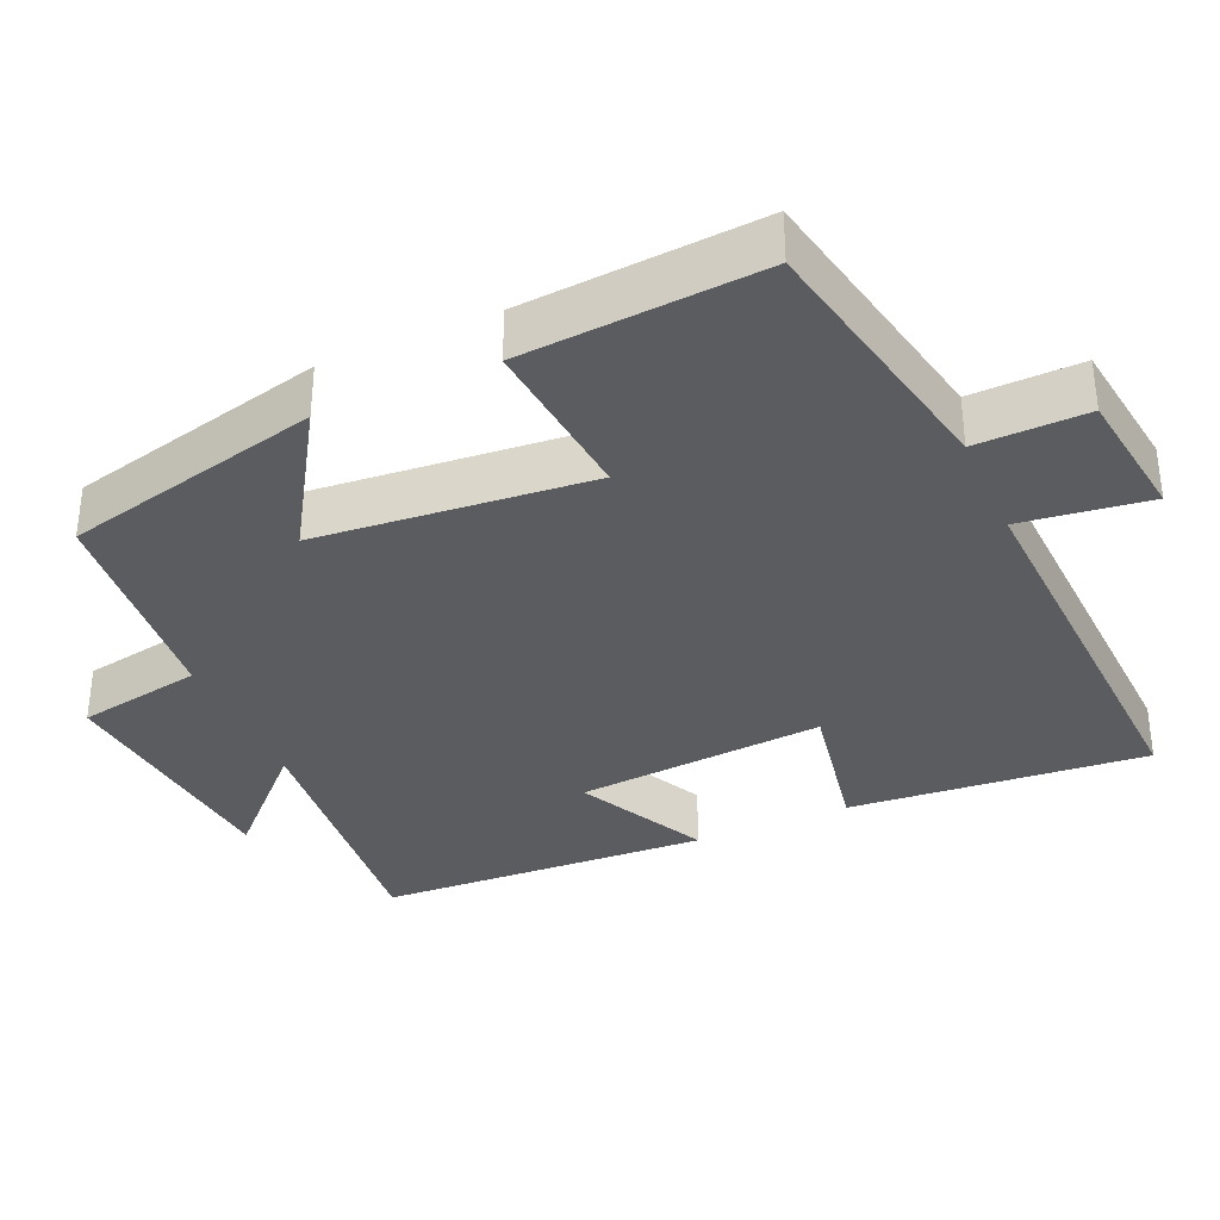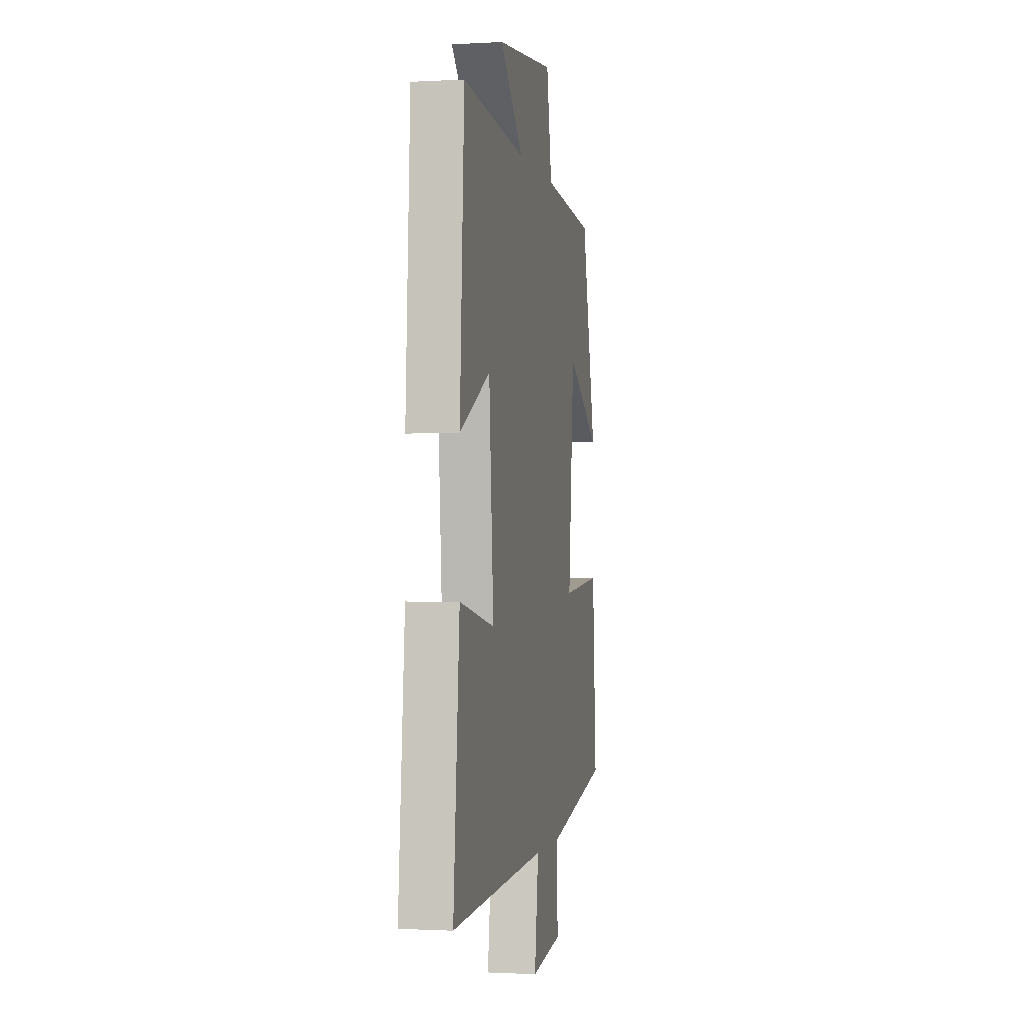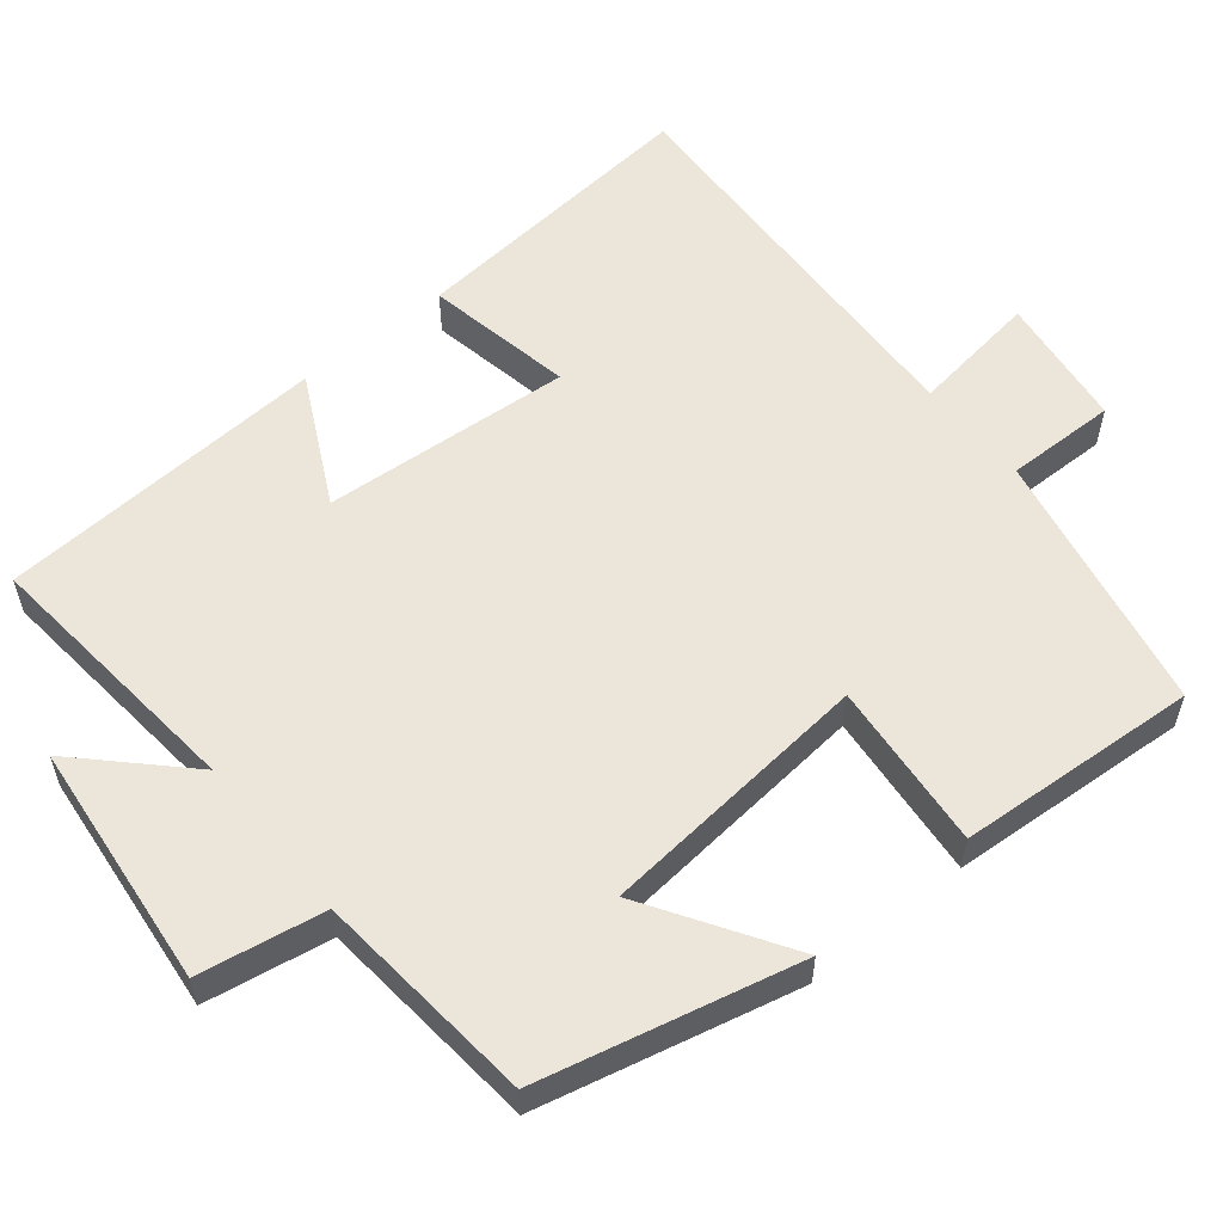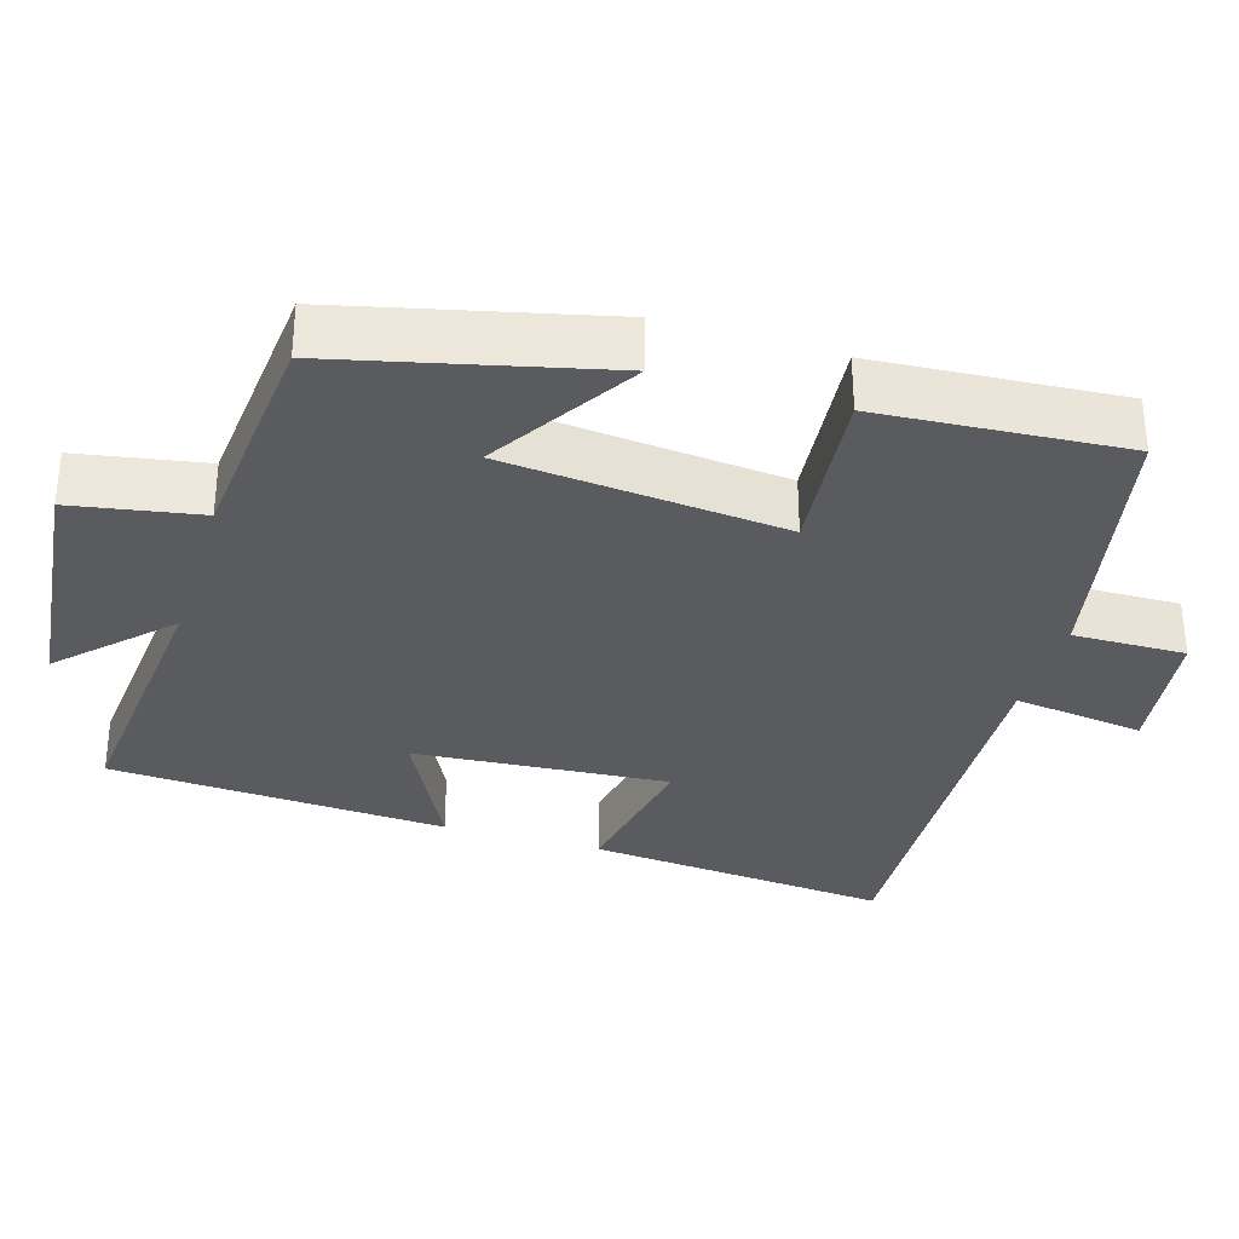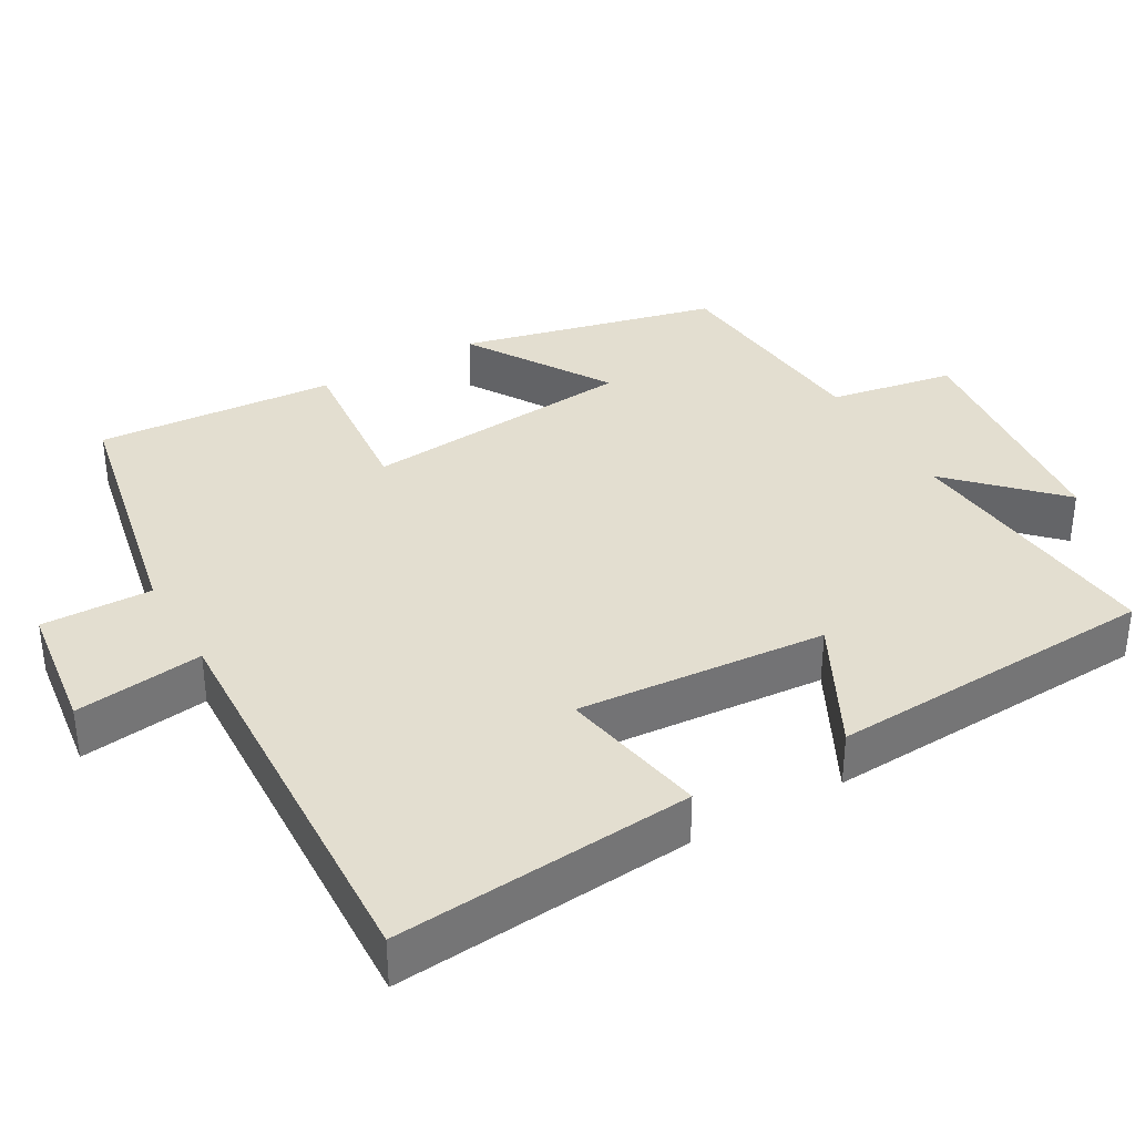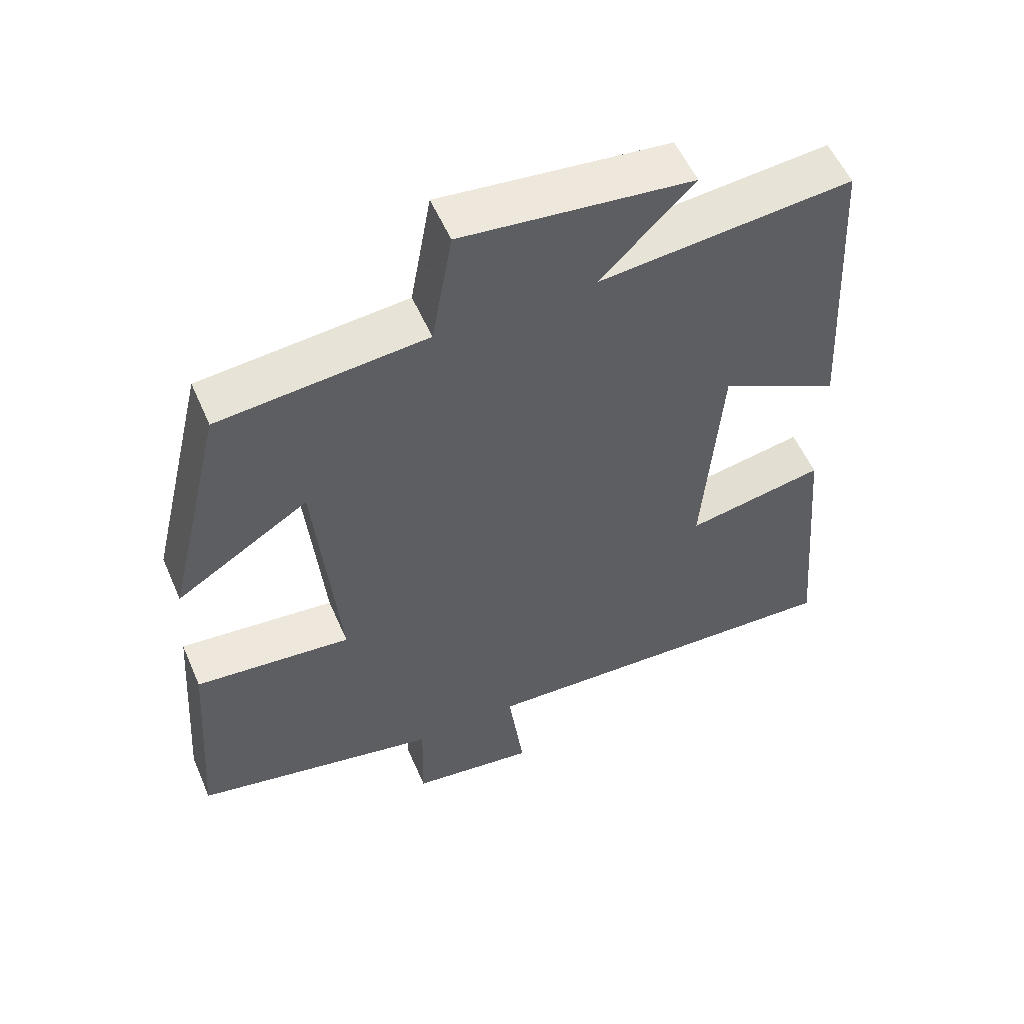
<metadata>
{"format":"obj","ext":"obj","renderer":"f3d","projection":"perspective","resolution":1024,"background":"white","views":[{"elev":-34.9,"azim":113.8,"up":"+Y"},{"elev":-1.1,"azim":-78.4,"up":"+Z"},{"elev":56.9,"azim":50.6,"up":"+Y"},{"elev":-32.8,"azim":73.1,"up":"+Y"},{"elev":35.8,"azim":-119.8,"up":"+Y"},{"elev":55.1,"azim":156.7,"up":"+Z"}]}
</metadata>
<code>
v 0.417 0.07 0.473
v 0.5 0.07 0.125
v 0.308 0.07 0.245
v 0.274 0.07 -0.125
v 0.5 0.07 -0.103
v 0.523 0.07 -0.427
v 0.167 0.07 -0.5
v 0.17 0.07 -0.649
v -0.01 0.07 -0.673
v 0.013 0.07 -0.5
v -0.535 0.07 -0.525
v -0.5 0.07 -0.123
v -0.3 0.07 -0.16
v -0.326 0.07 0.176
v -0.5 0.07 0.087
v -0.475 0.07 0.534
v -0.11 0.07 0.5
v -0.244 0.07 0.633
v 0.088 0.07 0.669
v 0.118 0.07 0.5
v 0.417 0 0.473
v 0.5 0 0.125
v 0.308 0 0.245
v 0.274 0 -0.125
v 0.5 0 -0.103
v 0.523 0 -0.427
v 0.167 0 -0.5
v 0.17 0 -0.649
v -0.01 0 -0.673
v 0.013 0 -0.5
v -0.535 0 -0.525
v -0.5 0 -0.123
v -0.3 0 -0.16
v -0.326 0 0.176
v -0.5 0 0.087
v -0.475 0 0.534
v -0.11 0 0.5
v -0.244 0 0.633
v 0.088 0 0.669
v 0.118 0 0.5
f 17 18 19 20
f 17 20 1
f 14 15 16 17
f 13 14 17 1
f 10 11 12 13
f 7 8 9 10
f 6 7 10
f 5 6 10
f 4 5 10
f 3 4 10 13
f 1 2 3
f 1 3 13
f 40 39 38 37
f 21 40 37
f 37 36 35 34
f 21 37 34 33
f 33 32 31 30
f 30 29 28 27
f 30 27 26
f 30 26 25
f 30 25 24
f 33 30 24 23
f 23 22 21
f 33 23 21
f 1 21 22 2
f 2 22 23 3
f 3 23 24 4
f 4 24 25 5
f 5 25 26 6
f 6 26 27 7
f 7 27 28 8
f 8 28 29 9
f 9 29 30 10
f 10 30 31 11
f 11 31 32 12
f 12 32 33 13
f 13 33 34 14
f 14 34 35 15
f 15 35 36 16
f 16 36 37 17
f 17 37 38 18
f 18 38 39 19
f 19 39 40 20
f 20 40 21 1

</code>
